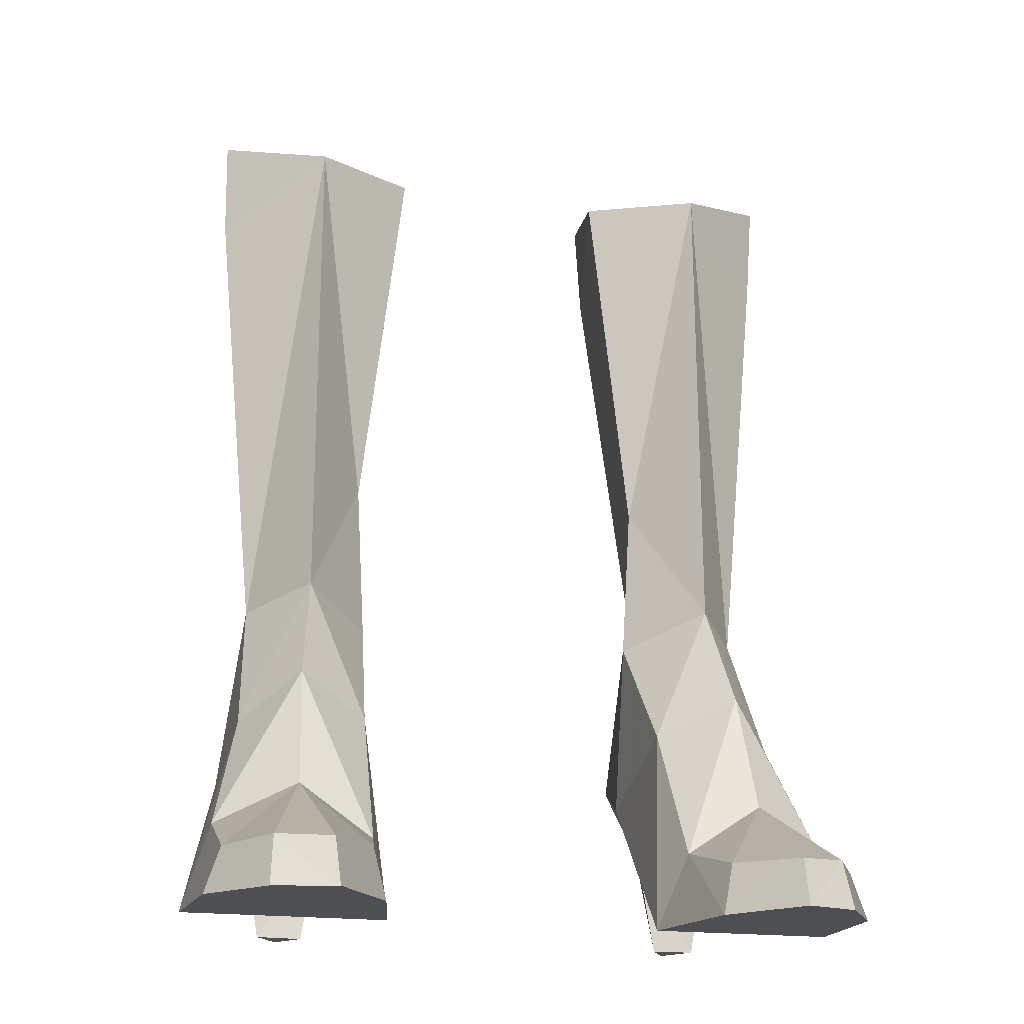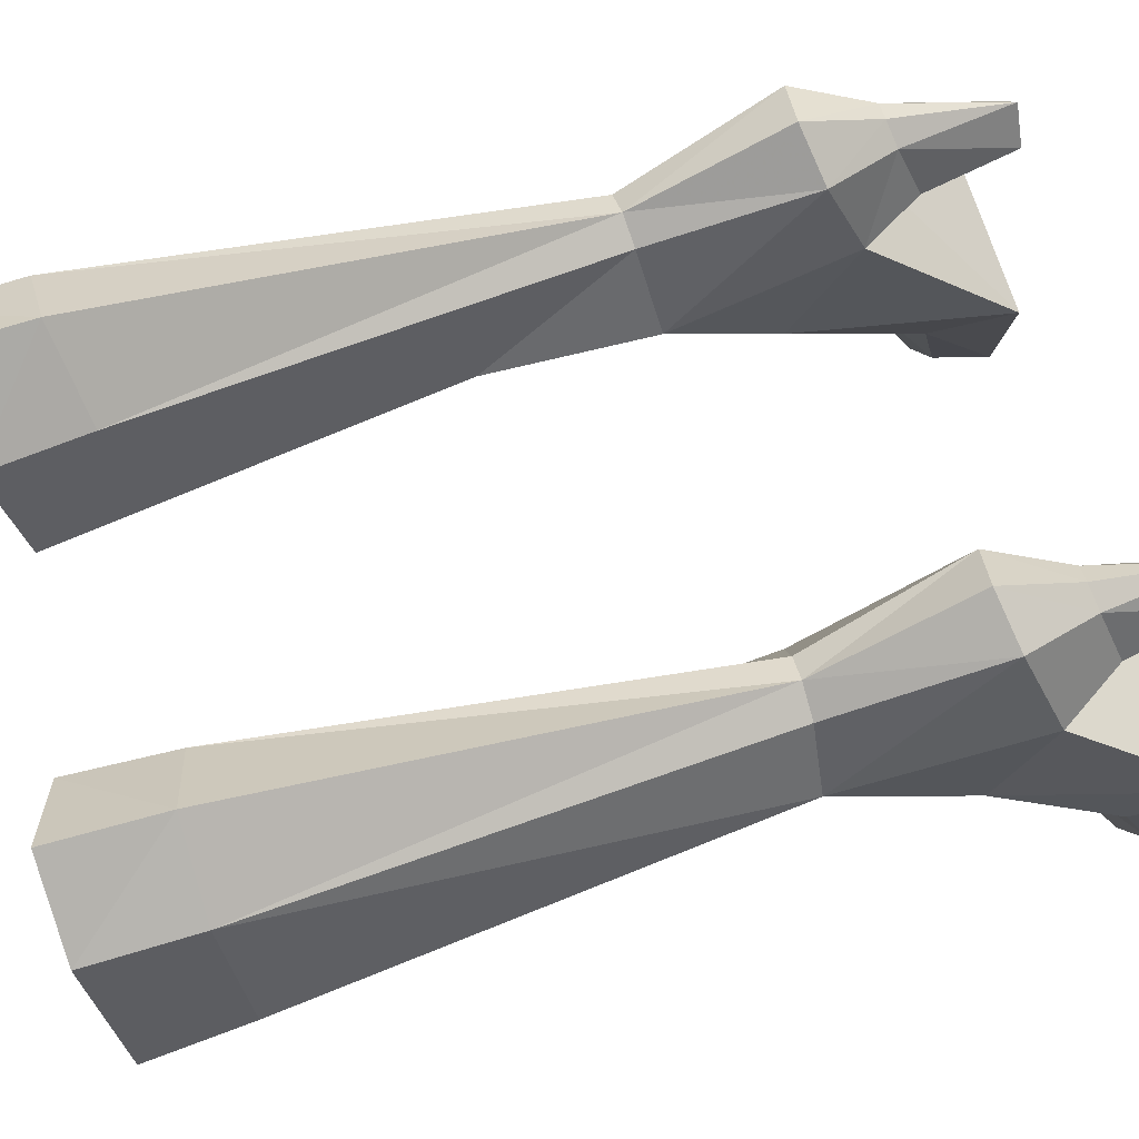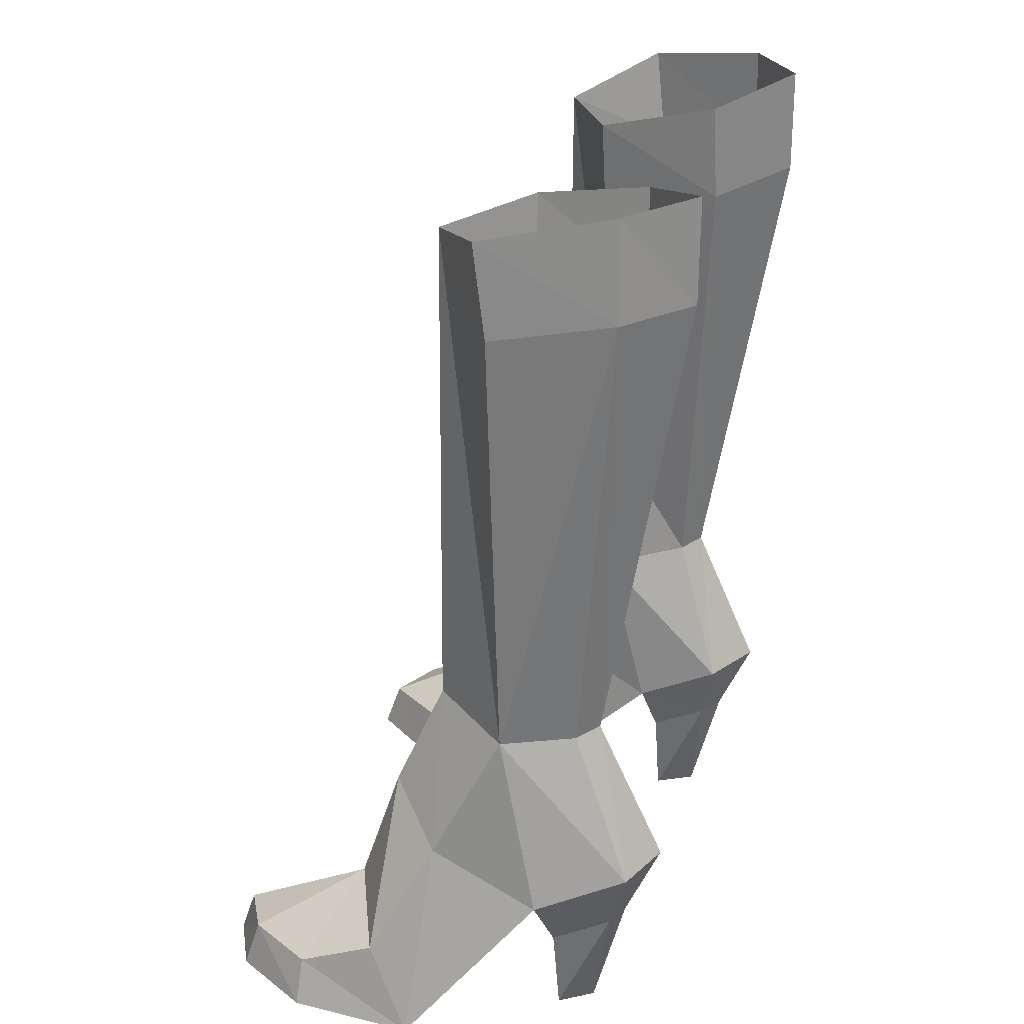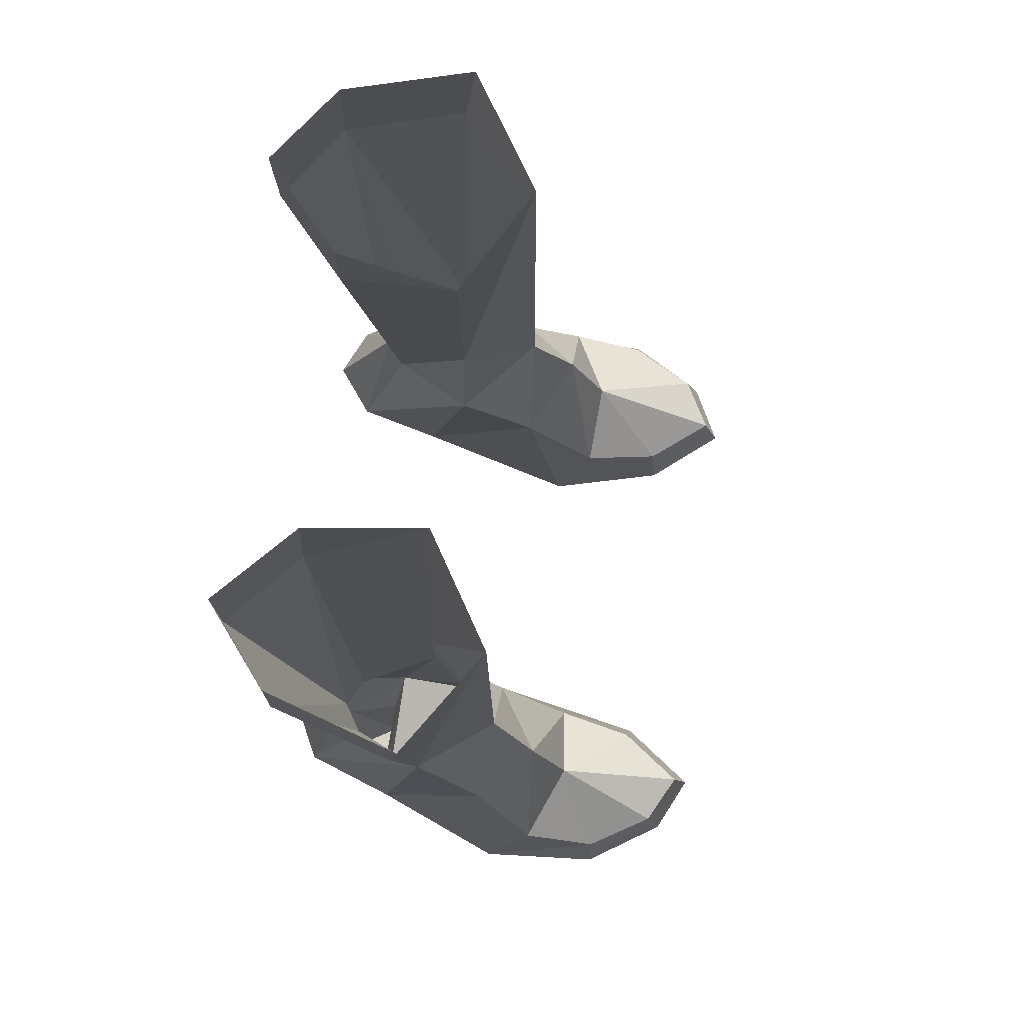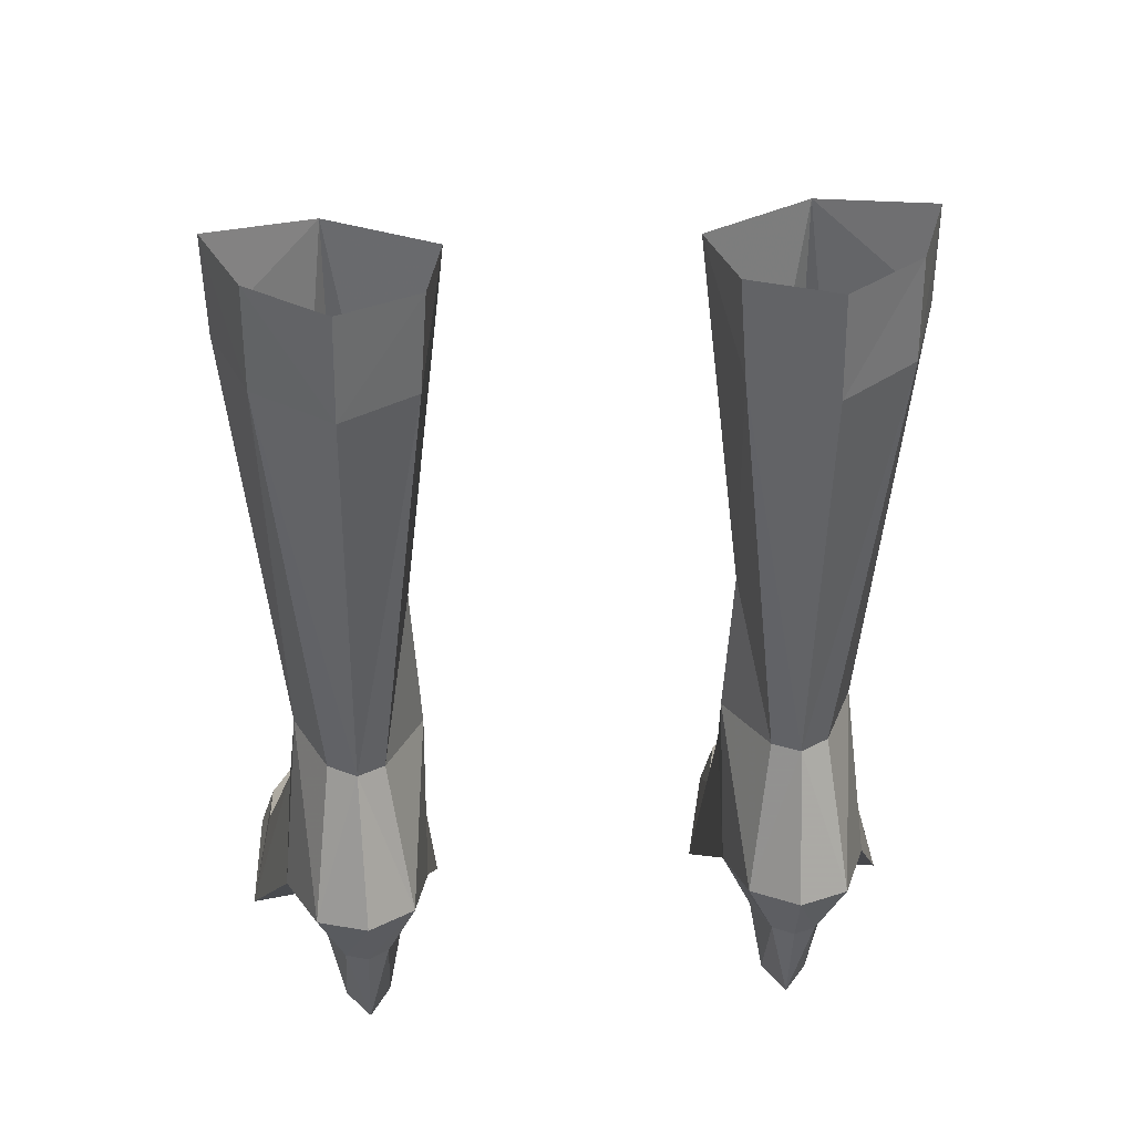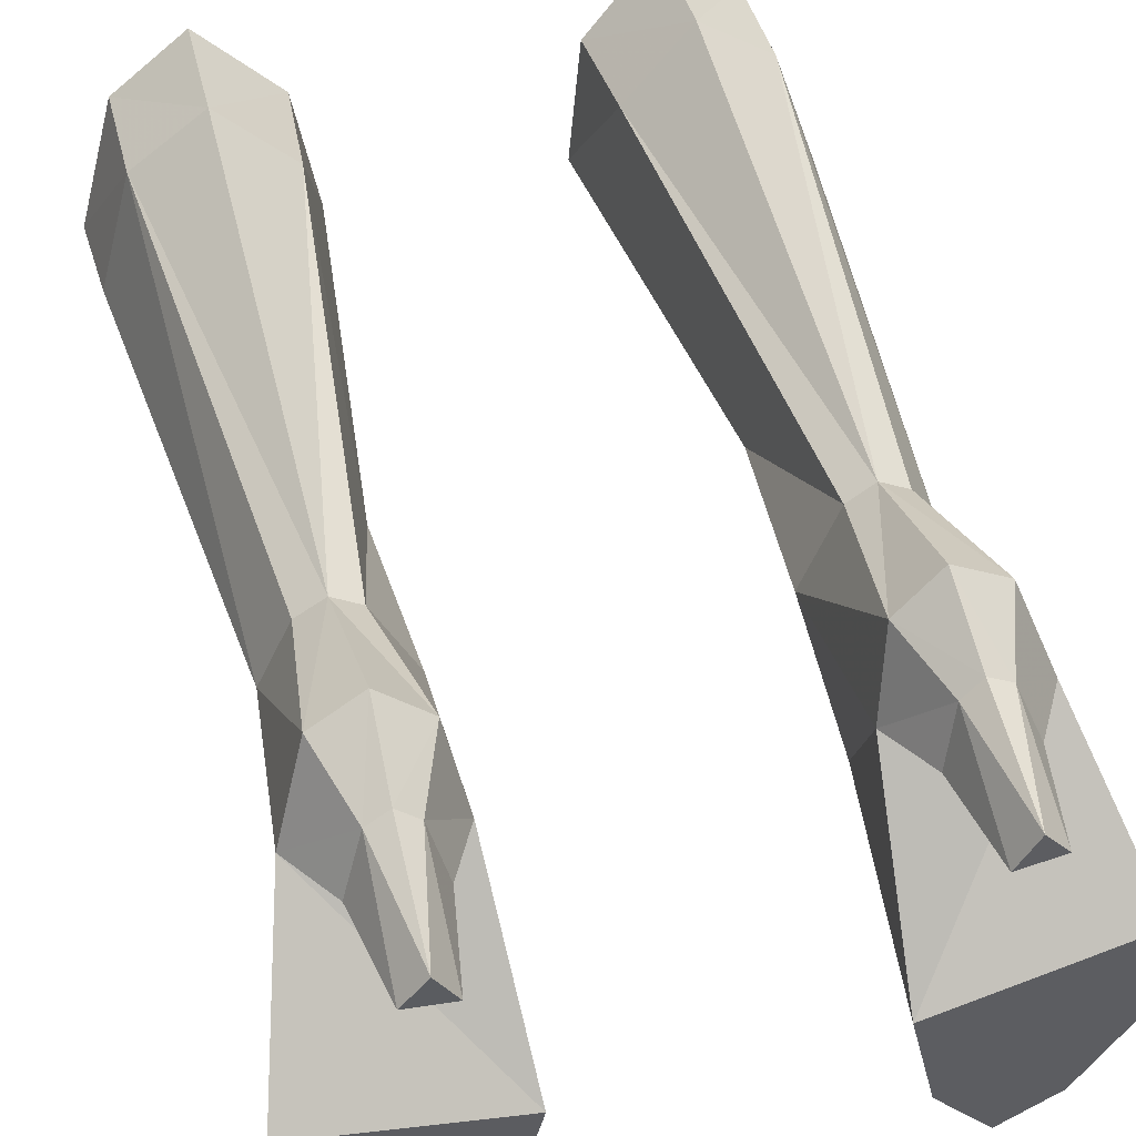
<metadata>
{"format":"obj","ext":"obj","renderer":"f3d","projection":"perspective","resolution":1024,"background":"white","views":[{"elev":-18.6,"azim":-15.4,"up":"+Z"},{"elev":64.1,"azim":72.5,"up":"+Y"},{"elev":27.2,"azim":108.1,"up":"+Z"},{"elev":77.5,"azim":-84.0,"up":"+Z"},{"elev":38.1,"azim":175.4,"up":"+Z"},{"elev":50.0,"azim":164.7,"up":"+Y"}]}
</metadata>
<code>
g summoner_shoe_female_94000
v 4.056 -2.465 1.716
v 3.478 -1.582 -0.1132
v 4.163 -4.599 -0.1084
v 4.459 -4.453 1.18
v 7.911 -1.724 2.037
v 7.15 -0.2097 4.938
v 5.792 -1.626 6.013
v 5.94 -2.616 2.97
v 8.303 -3.711 0.01533
v 7.914 -3.668 1.172
v 6.96 -5.346 1.21
v 7.075 -5.728 -0.03961
v 8.458 -0.5876 0.03274
v 7.284 2.549 3.811
v 7.284 2.549 3.811
v 8.458 -0.5876 0.03274
v 3.478 -1.582 -0.1132
v 3.744 2.418 3.698
v 5.292 3.64 8.339
v 6.003 3.221 8.33
v 6.481 4.725 4.613
v 5.236 5.296 4.814
v 5.292 3.64 8.339
v 5.236 5.296 4.814
v 4.1 4.442 4.54
v 4.628 3.252 8.27
v 5.6 -6.47 -0.0953
v 5.667 -6.056 1.101
v 4.163 -4.599 -0.1084
v 8.303 -3.711 0.01533
v 7.075 -5.728 -0.03961
v 5.6 -6.47 -0.0953
v 3.949 -0.551 5.142
v 6.402 2.807 2.34
v 7.284 2.549 3.811
v 3.744 2.418 3.698
v 4.464 2.689 2.271
v 5.877 4.163 2.799
v 6.481 4.725 4.613
v 7.284 2.549 3.811
v 6.402 2.807 2.34
v 5.321 4.423 2.882
v 5.236 5.296 4.814
v 5.133 5.638 19.81
v 5.071 5.639 22.36
v 6.905 4.25 22.3
v 6.942 4.313 19.82
v 3.384 4.054 19.4
v 3.202 3.964 21.79
v 5.992 2.856 -0.03456
v 4.873 2.725 -0.06657
v 4.814 4.034 2.768
v 4.464 2.689 2.271
v 3.744 2.418 3.698
v 4.1 4.442 4.54
v 5.292 3.64 8.339
v 6.003 3.221 8.33
v 7.895 1.249 21.78
v 7.83 1.517 19.46
v 6.807 1.489 8.298
v 5.394 -0.4131 21.08
v 5.429 -0.4925 8.667
v 4.628 3.252 8.27
v 6.807 1.489 8.298
v -4.066 -2.465 1.716
v -4.469 -4.453 1.18
v -4.173 -4.599 -0.1084
v -3.488 -1.582 -0.1132
v -7.922 -1.724 2.037
v -5.95 -2.616 2.97
v -5.802 -1.626 6.013
v -7.16 -0.2097 4.938
v -8.314 -3.711 0.01533
v -7.085 -5.728 -0.03961
v -6.971 -5.346 1.21
v -7.924 -3.669 1.172
v -8.469 -0.5876 0.03274
v -7.294 2.549 3.811
v -7.294 2.549 3.811
v -3.755 2.418 3.698
v -3.488 -1.582 -0.1132
v -8.469 -0.5876 0.03274
v -5.302 3.638 8.354
v -5.247 5.296 4.814
v -6.491 4.725 4.613
v -6.014 3.22 8.335
v -5.302 3.638 8.354
v -4.638 3.249 8.292
v -4.111 4.442 4.54
v -5.247 5.296 4.814
v -5.61 -6.47 -0.09529
v -5.678 -6.056 1.101
v -4.173 -4.599 -0.1084
v -5.61 -6.47 -0.09529
v -7.085 -5.728 -0.03961
v -8.314 -3.711 0.01533
v -3.959 -0.5511 5.142
v -6.412 2.807 2.34
v -4.474 2.689 2.271
v -3.755 2.418 3.698
v -7.294 2.549 3.811
v -5.887 4.163 2.799
v -6.412 2.807 2.34
v -7.294 2.549 3.811
v -6.491 4.725 4.613
v -5.247 5.296 4.814
v -5.332 4.423 2.882
v -5.144 5.638 19.81
v -6.952 4.313 19.82
v -6.915 4.25 22.3
v -5.081 5.639 22.36
v -3.212 3.964 21.79
v -3.395 4.054 19.4
v -6.002 2.856 -0.03455
v -4.883 2.725 -0.06657
v -4.824 4.034 2.768
v -4.111 4.442 4.54
v -3.755 2.418 3.698
v -4.474 2.689 2.271
v -5.302 3.638 8.354
v -6.014 3.22 8.335
v -7.841 1.517 19.46
v -7.905 1.249 21.78
v -6.82 1.49 8.289
v -5.449 -0.4946 8.668
v -5.404 -0.4132 21.08
v -4.638 3.249 8.292
v -6.82 1.49 8.289
v 5.429 -0.4925 8.667
v 4.873 2.725 -0.06657
v 5.389 3.642 -0.0529
v 5.992 2.856 -0.03456
v 3.744 2.418 3.698
v 3.67 1.345 7.957
v 5.389 3.642 -0.0529
v 4.873 2.725 -0.06657
v 5.992 2.856 -0.03456
v 2.766 1.137 21.22
v 3.889 1.291 11.86
v 3.889 1.291 11.86
v 2.766 1.137 21.22
v 3.67 1.345 7.957
v 3.67 1.345 7.957
v -5.449 -0.4946 8.668
v -5.399 3.642 -0.05289
v -4.883 2.725 -0.06657
v -6.002 2.856 -0.03455
v -3.755 2.418 3.698
v -3.68 1.339 7.974
v -5.399 3.642 -0.05289
v -4.883 2.725 -0.06657
v -6.002 2.856 -0.03455
v -3.899 1.291 11.86
v -2.776 1.137 21.22
v -3.899 1.291 11.86
v -2.776 1.137 21.22
v -3.68 1.339 7.974
v -3.68 1.339 7.974
f 1 2 3
f 3 4 1
f 5 6 7
f 7 8 5
f 9 10 11
f 11 12 9
f 13 14 6
f 6 5 13
f 15 16 17
f 17 18 15
f 19 20 21
f 21 22 19
f 23 24 25
f 25 26 23
f 27 12 11
f 11 28 27
f 13 5 10
f 10 9 13
f 29 30 31
f 31 32 29
f 29 17 16
f 16 30 29
f 10 5 8
f 8 11 10
f 1 8 7
f 7 33 1
f 34 35 36
f 36 37 34
f 38 39 40
f 40 41 38
f 38 42 43
f 43 39 38
f 44 45 46
f 46 47 44
f 44 48 49
f 49 45 44
f 50 34 37
f 37 51 50
f 52 53 54
f 54 55 52
f 42 52 55
f 55 43 42
f 56 44 47
f 47 57 56
f 47 46 58
f 58 59 47
f 60 59 61
f 61 62 60
f 28 4 3
f 3 27 28
f 56 63 48
f 48 44 56
f 21 20 64
f 64 14 21
f 60 57 47
f 47 59 60
f 65 66 67
f 67 68 65
f 69 70 71
f 71 72 69
f 73 74 75
f 75 76 73
f 77 69 72
f 72 78 77
f 79 80 81
f 81 82 79
f 83 84 85
f 85 86 83
f 87 88 89
f 89 90 87
f 91 92 75
f 75 74 91
f 77 73 76
f 76 69 77
f 93 94 95
f 95 96 93
f 93 96 82
f 82 81 93
f 76 75 70
f 70 69 76
f 65 97 71
f 71 70 65
f 98 99 100
f 100 101 98
f 102 103 104
f 104 105 102
f 102 105 106
f 106 107 102
f 108 109 110
f 110 111 108
f 108 111 112
f 112 113 108
f 114 115 99
f 99 98 114
f 116 117 118
f 118 119 116
f 107 106 117
f 117 116 107
f 120 121 109
f 109 108 120
f 109 122 123
f 123 110 109
f 124 125 126
f 126 122 124
f 92 91 67
f 67 66 92
f 120 108 113
f 113 127 120
f 85 78 128
f 128 86 85
f 124 122 109
f 109 121 124
f 129 6 64
f 130 131 132
f 25 133 134
f 134 133 33
f 129 33 7
f 28 11 8
f 6 14 64
f 2 33 133
f 52 135 136
f 52 42 135
f 1 33 2
f 7 6 129
f 134 33 129
f 59 58 61
f 137 38 41
f 135 42 38
f 53 52 136
f 135 38 137
f 138 139 61
f 48 140 141
f 8 4 28
f 1 4 8
f 49 48 141
f 142 62 139
f 63 140 48
f 134 26 25
f 143 140 63
f 139 62 61
f 72 144 128
f 145 146 147
f 148 89 149
f 148 149 97
f 97 144 71
f 75 92 70
f 78 72 128
f 97 68 148
f 150 116 151
f 107 116 150
f 97 65 68
f 72 71 144
f 97 149 144
f 123 122 126
f 102 152 103
f 107 150 102
f 116 119 151
f 102 150 152
f 153 154 126
f 155 113 156
f 66 70 92
f 66 65 70
f 113 112 156
f 125 157 153
f 155 127 113
f 88 149 89
f 155 158 127
f 125 153 126

</code>
